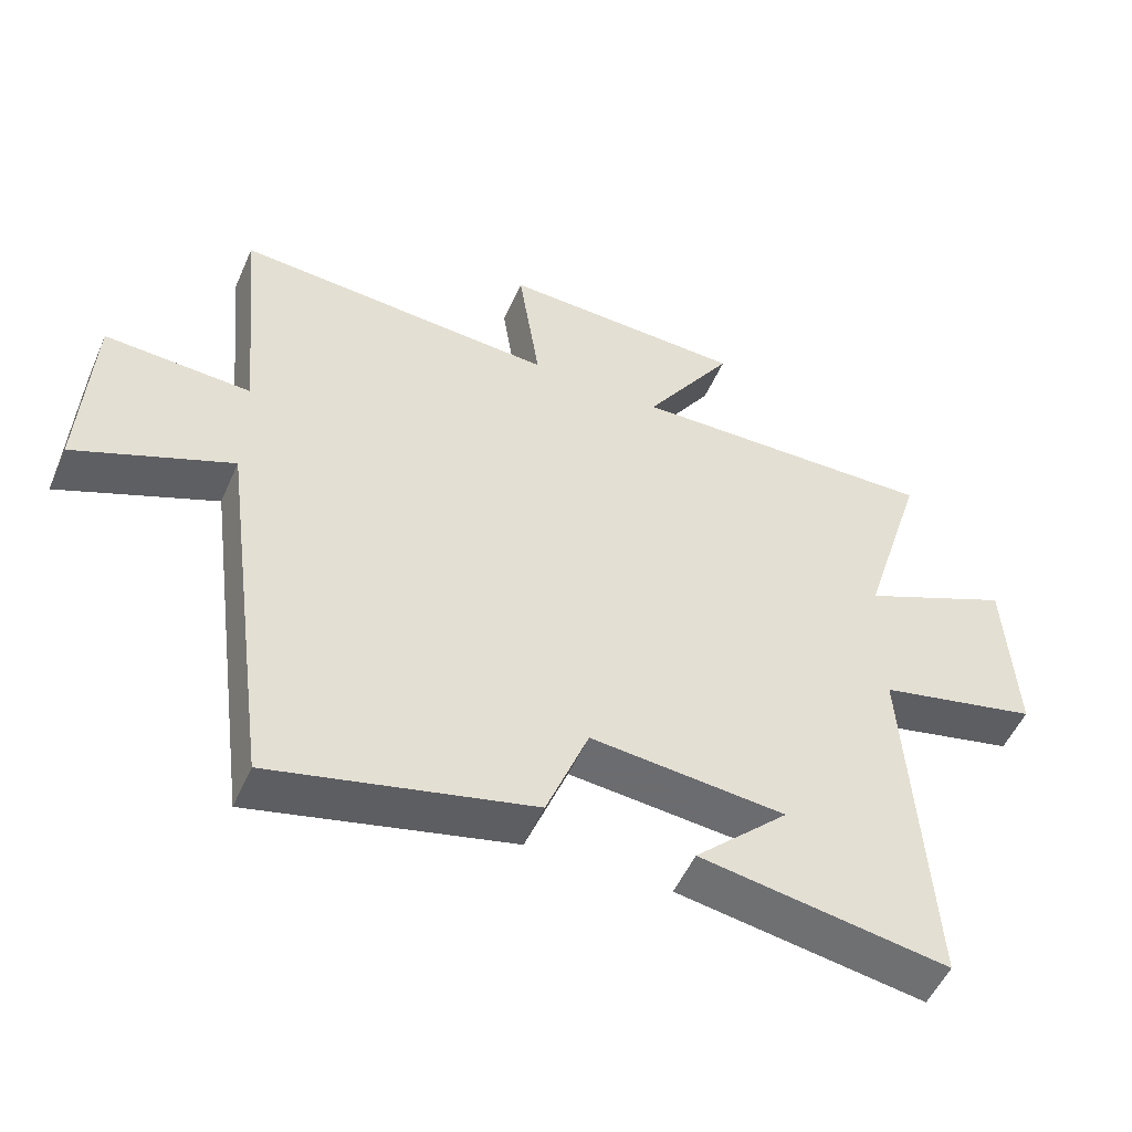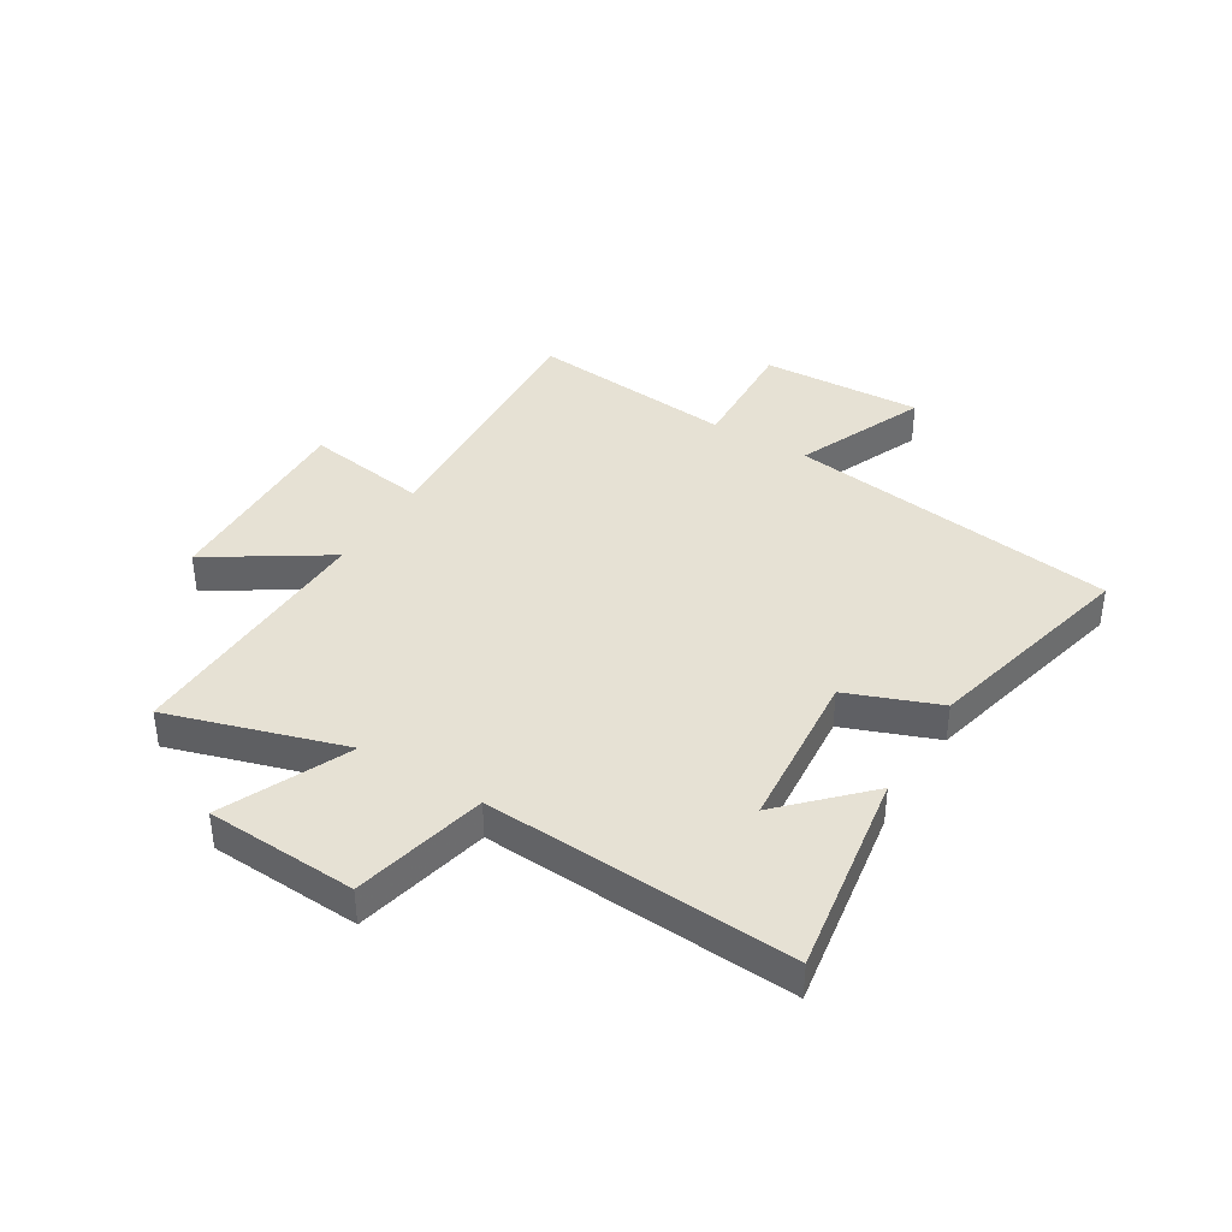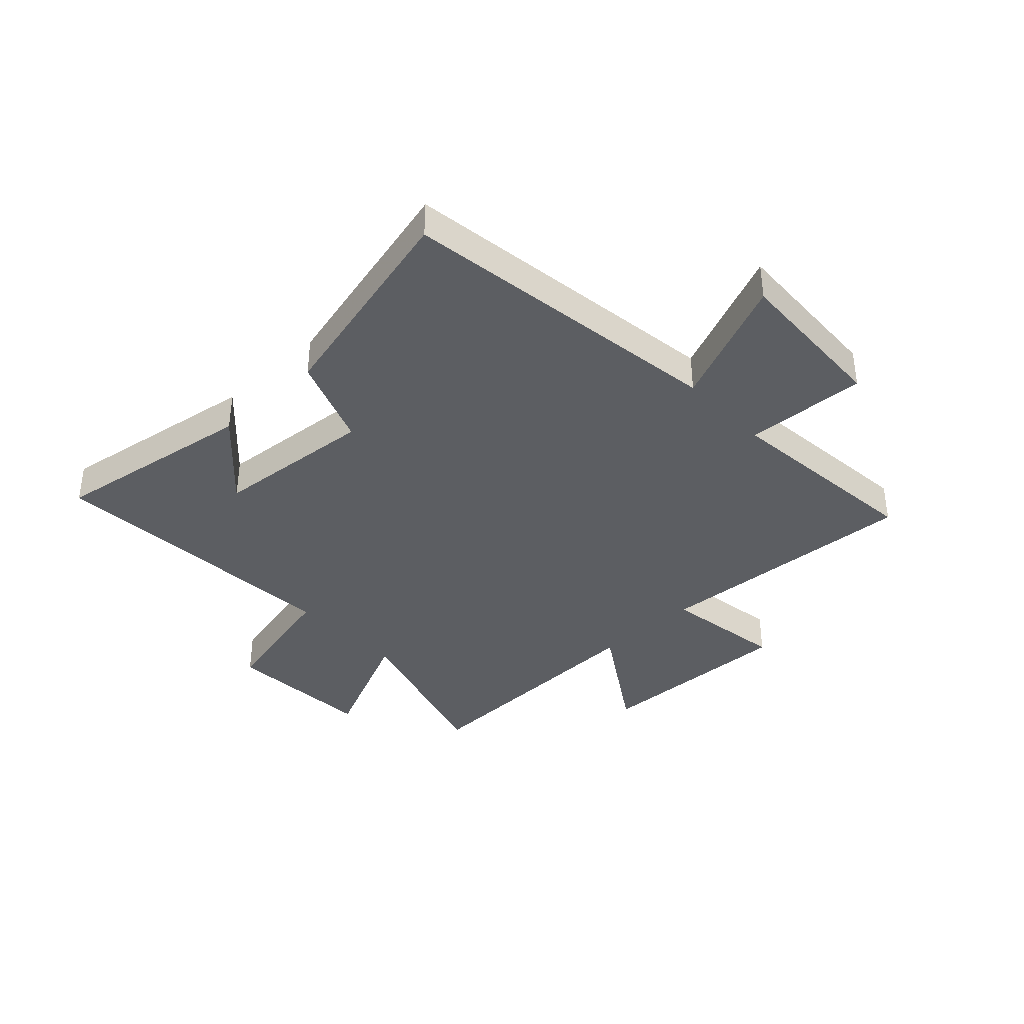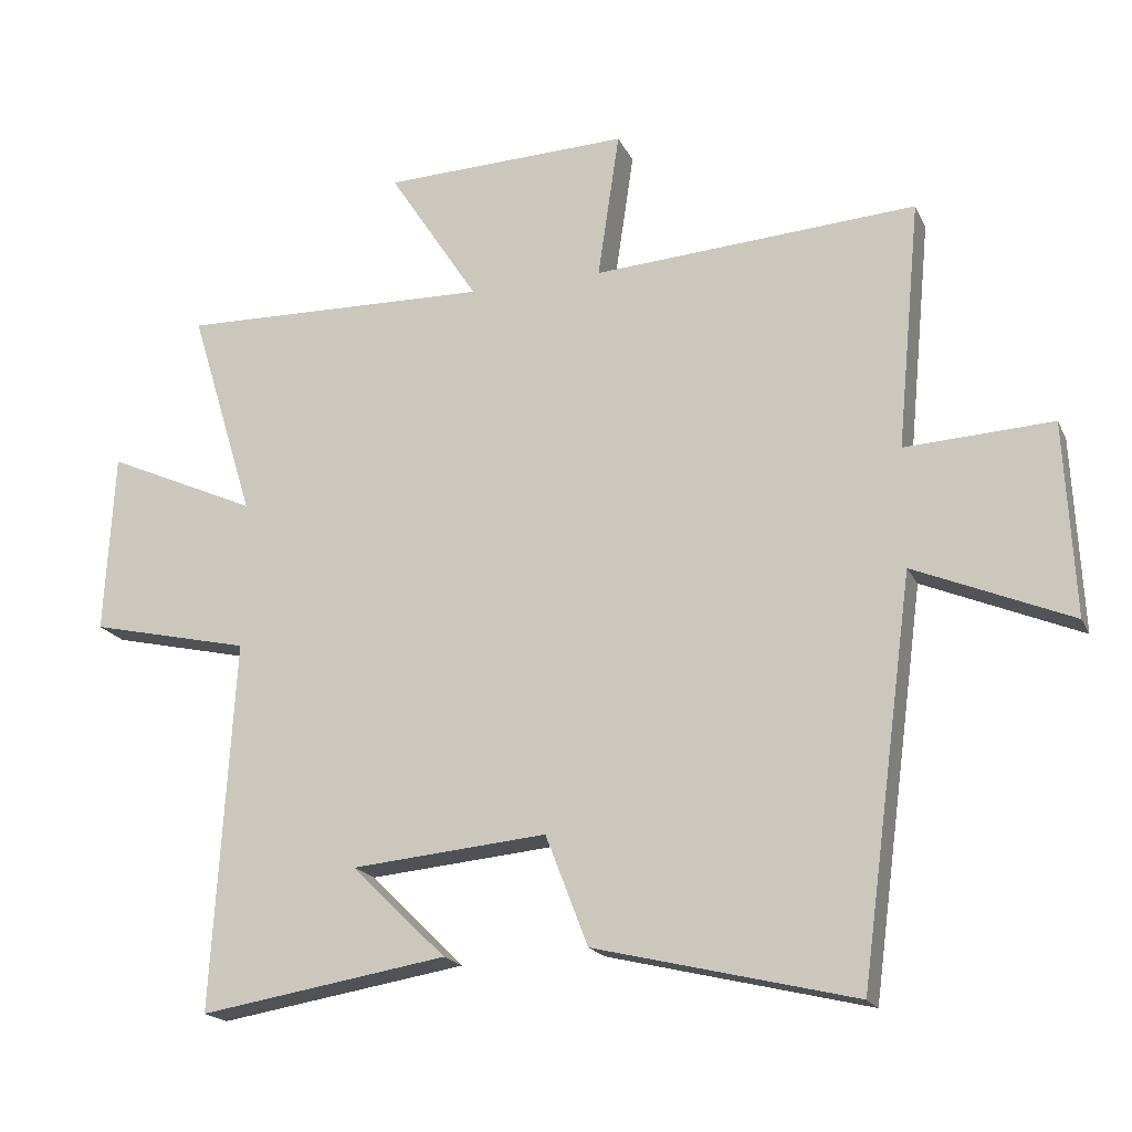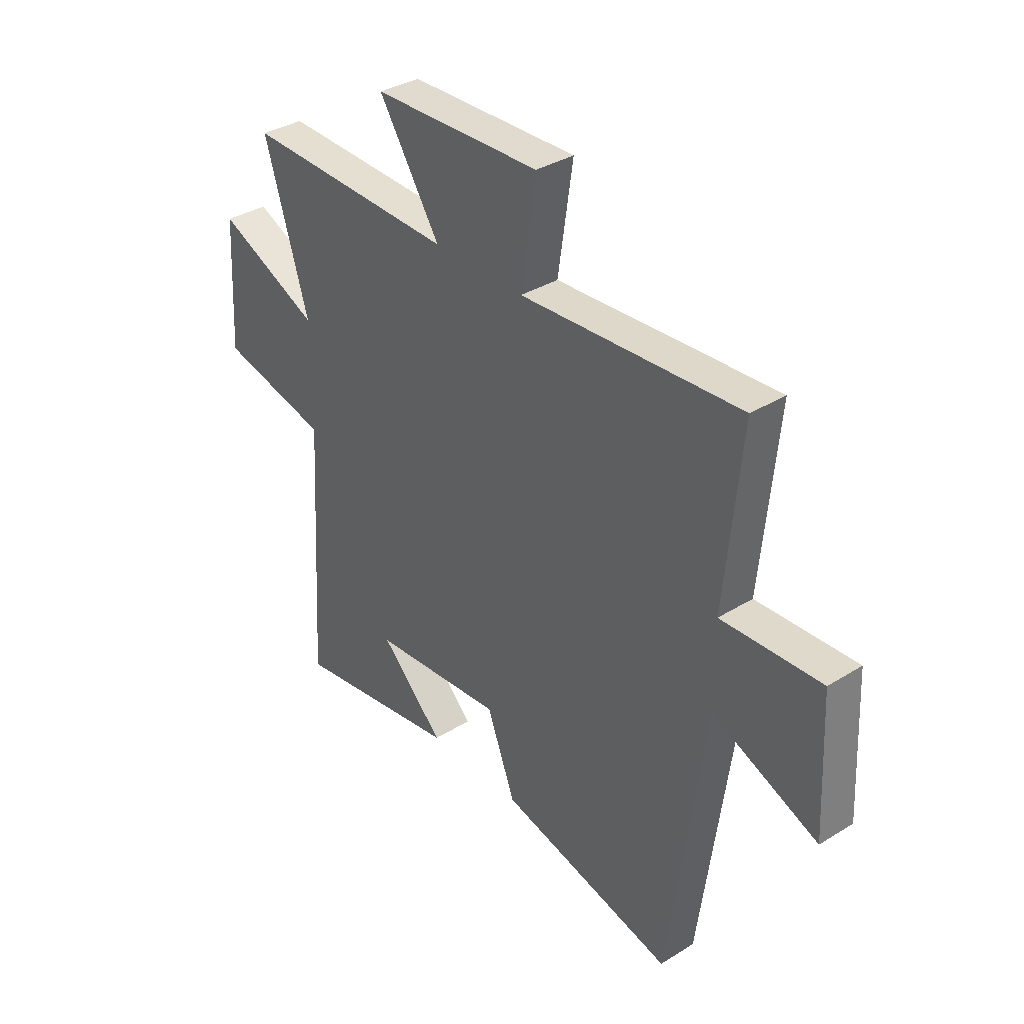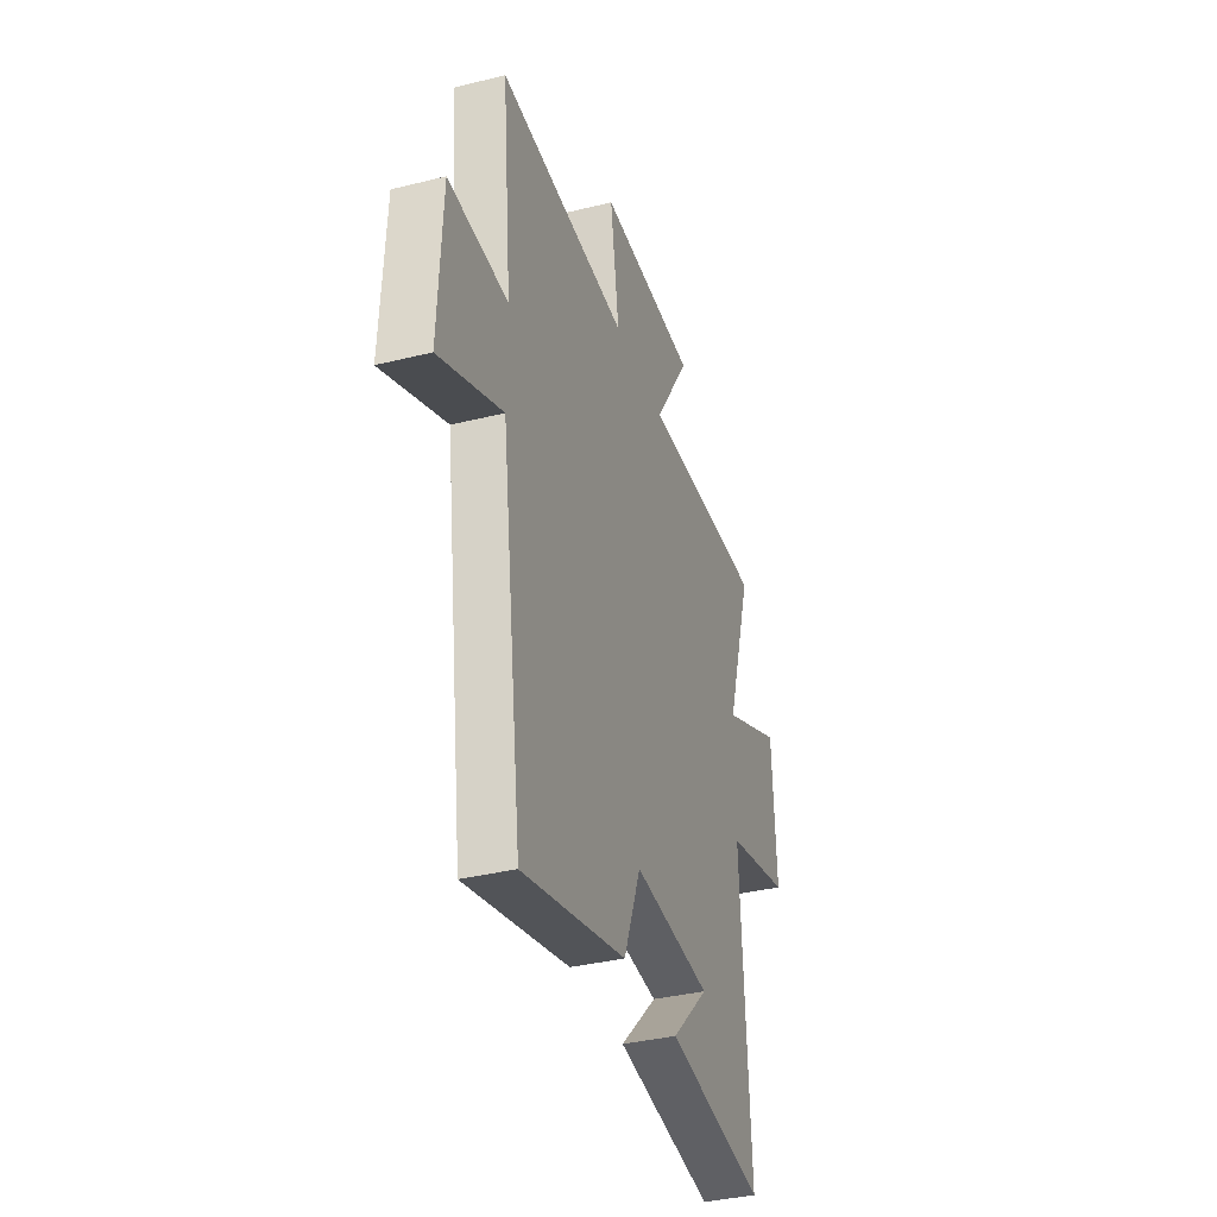
<metadata>
{"format":"obj","ext":"obj","renderer":"f3d","projection":"perspective","resolution":1024,"background":"white","views":[{"elev":-52.3,"azim":-23.4,"up":"+Z"},{"elev":39.2,"azim":121.5,"up":"+Y"},{"elev":-38.0,"azim":-136.6,"up":"+Y"},{"elev":-18.9,"azim":-160.8,"up":"+Z"},{"elev":35.2,"azim":-129.5,"up":"+Z"},{"elev":-36.2,"azim":-72.0,"up":"+Z"}]}
</metadata>
<code>
v 0.595 0.07 0.512
v 0.5 0.07 0.202
v 0.722 0.07 0.302
v 0.736 0.07 0.036
v 0.5 0.07 -0.018
v 0.532 0.07 -0.559
v 0.169 0.07 -0.5
v 0.307 0.07 -0.365
v 0.021 0.07 -0.339
v -0.041 0.07 -0.5
v -0.422 0.07 -0.592
v -0.5 0.07 -0.009
v -0.73 0.07 -0.106
v -0.716 0.07 0.178
v -0.5 0.07 0.167
v -0.535 0.07 0.531
v -0.06 0.07 0.5
v -0.092 0.07 0.716
v 0.27 0.07 0.704
v 0.138 0.07 0.5
v 0.595 0 0.512
v 0.5 0 0.202
v 0.722 0 0.302
v 0.736 0 0.036
v 0.5 0 -0.018
v 0.532 0 -0.559
v 0.169 0 -0.5
v 0.307 0 -0.365
v 0.021 0 -0.339
v -0.041 0 -0.5
v -0.422 0 -0.592
v -0.5 0 -0.009
v -0.73 0 -0.106
v -0.716 0 0.178
v -0.5 0 0.167
v -0.535 0 0.531
v -0.06 0 0.5
v -0.092 0 0.716
v 0.27 0 0.704
v 0.138 0 0.5
f 17 18 19 20
f 15 16 17
f 15 17 20
f 12 13 14 15
f 12 15 20
f 11 12 20
f 10 11 20
f 9 10 20
f 20 1 2
f 9 20 2
f 8 9 2
f 6 7 8
f 5 6 8
f 2 3 4 5
f 2 5 8
f 40 39 38 37
f 37 36 35
f 40 37 35
f 35 34 33 32
f 40 35 32
f 40 32 31
f 40 31 30
f 40 30 29
f 22 21 40
f 22 40 29
f 22 29 28
f 28 27 26
f 28 26 25
f 25 24 23 22
f 28 25 22
f 1 21 22 2
f 2 22 23 3
f 3 23 24 4
f 4 24 25 5
f 5 25 26 6
f 6 26 27 7
f 7 27 28 8
f 8 28 29 9
f 9 29 30 10
f 10 30 31 11
f 11 31 32 12
f 12 32 33 13
f 13 33 34 14
f 14 34 35 15
f 15 35 36 16
f 16 36 37 17
f 17 37 38 18
f 18 38 39 19
f 19 39 40 20
f 20 40 21 1

</code>
